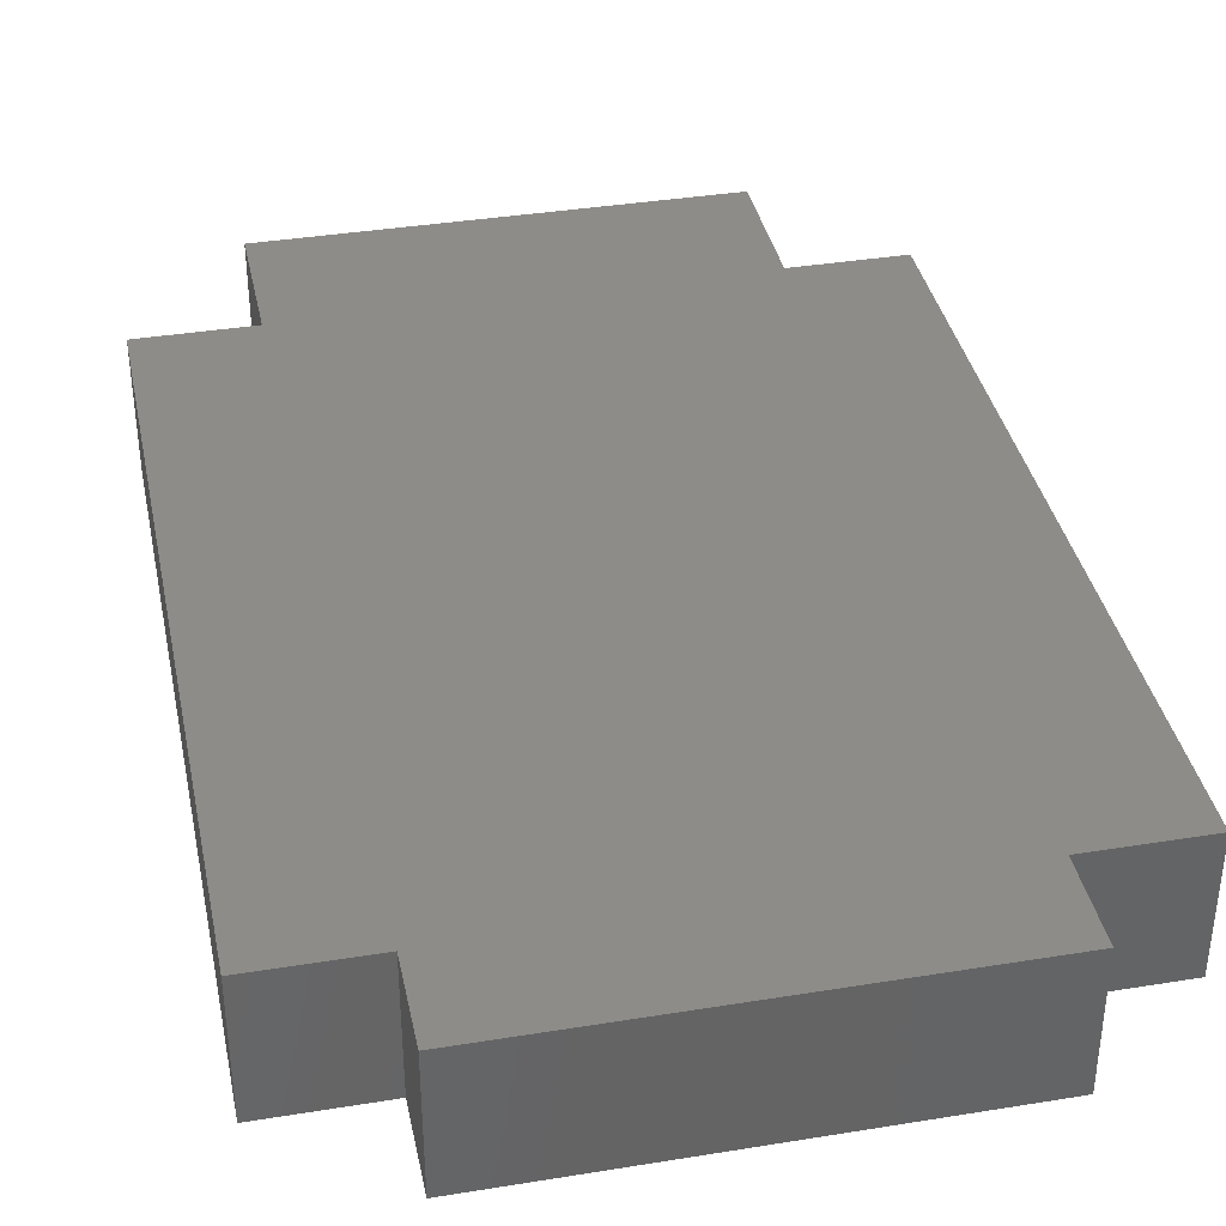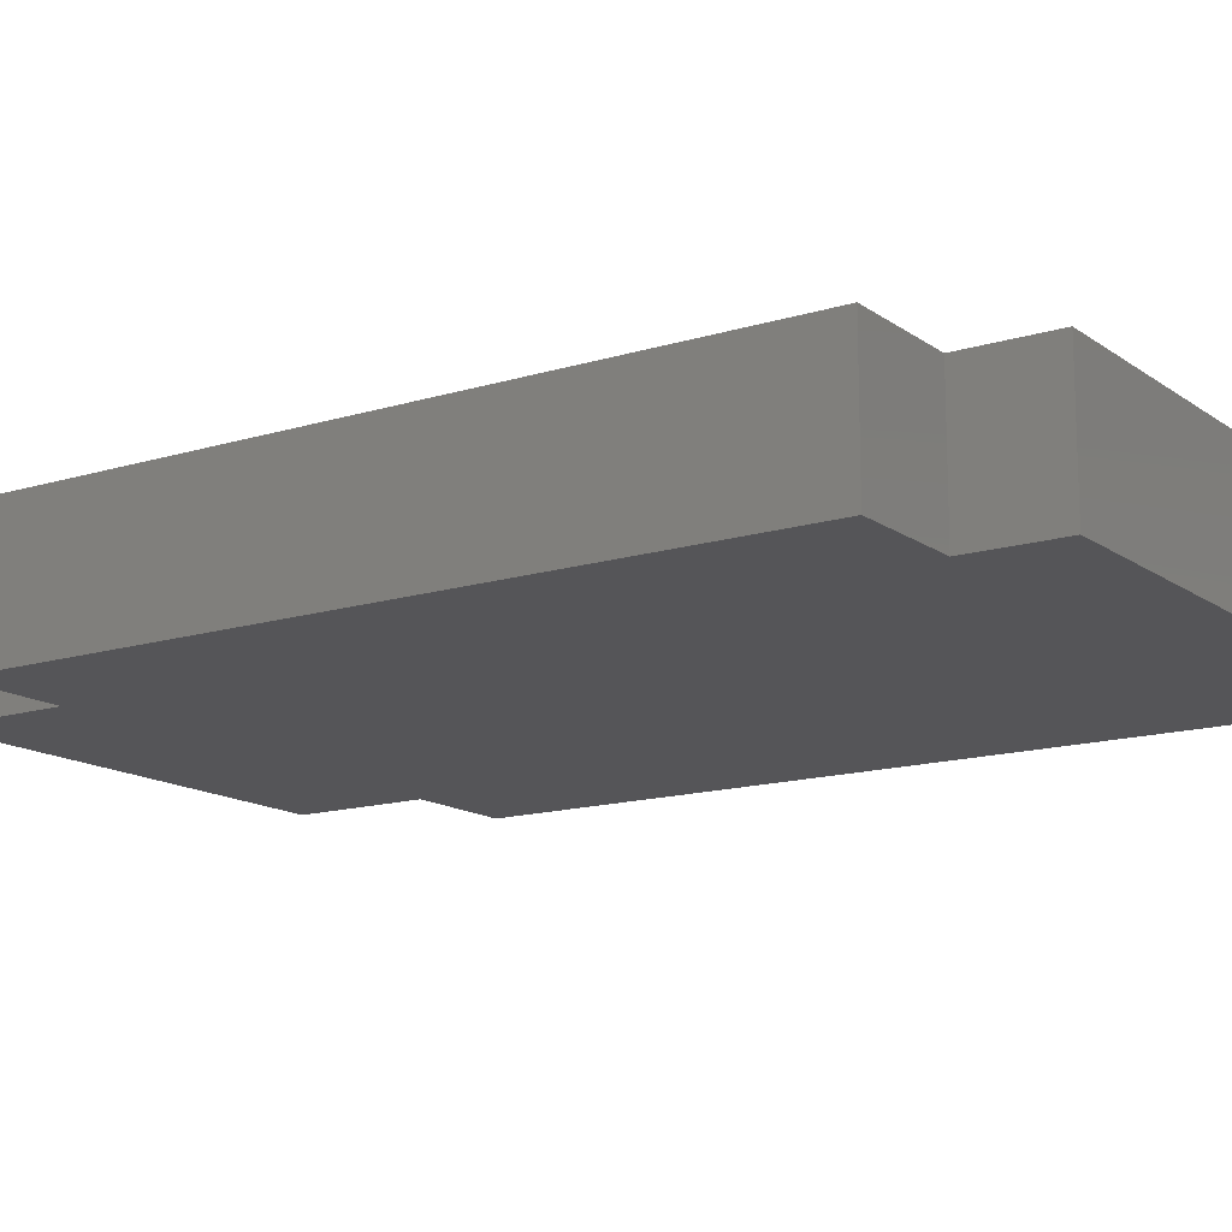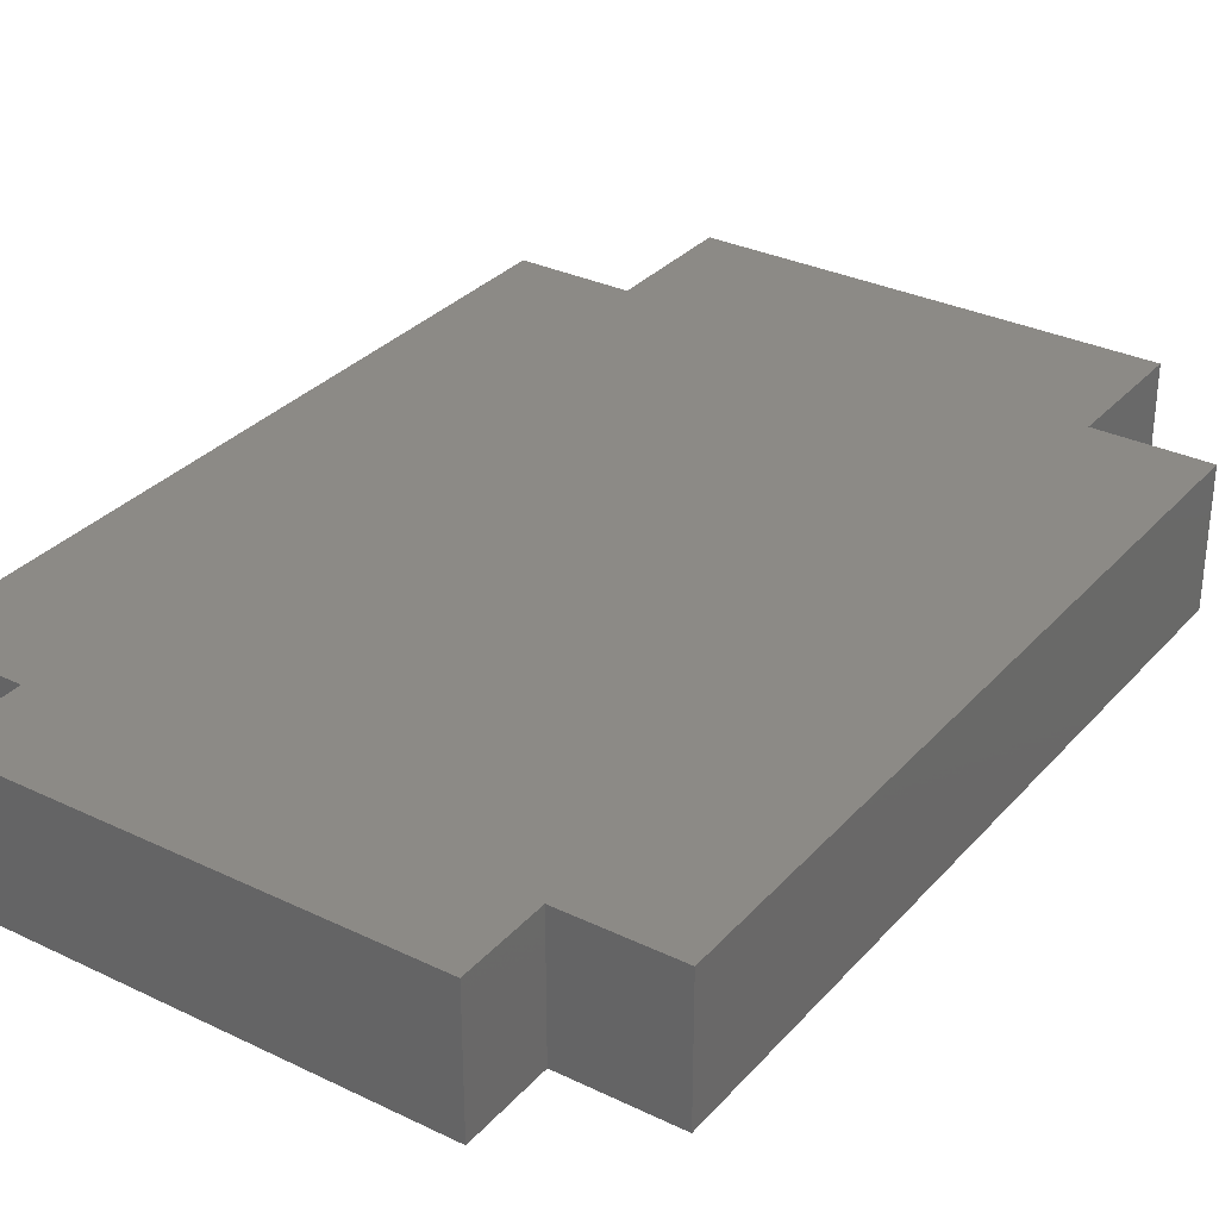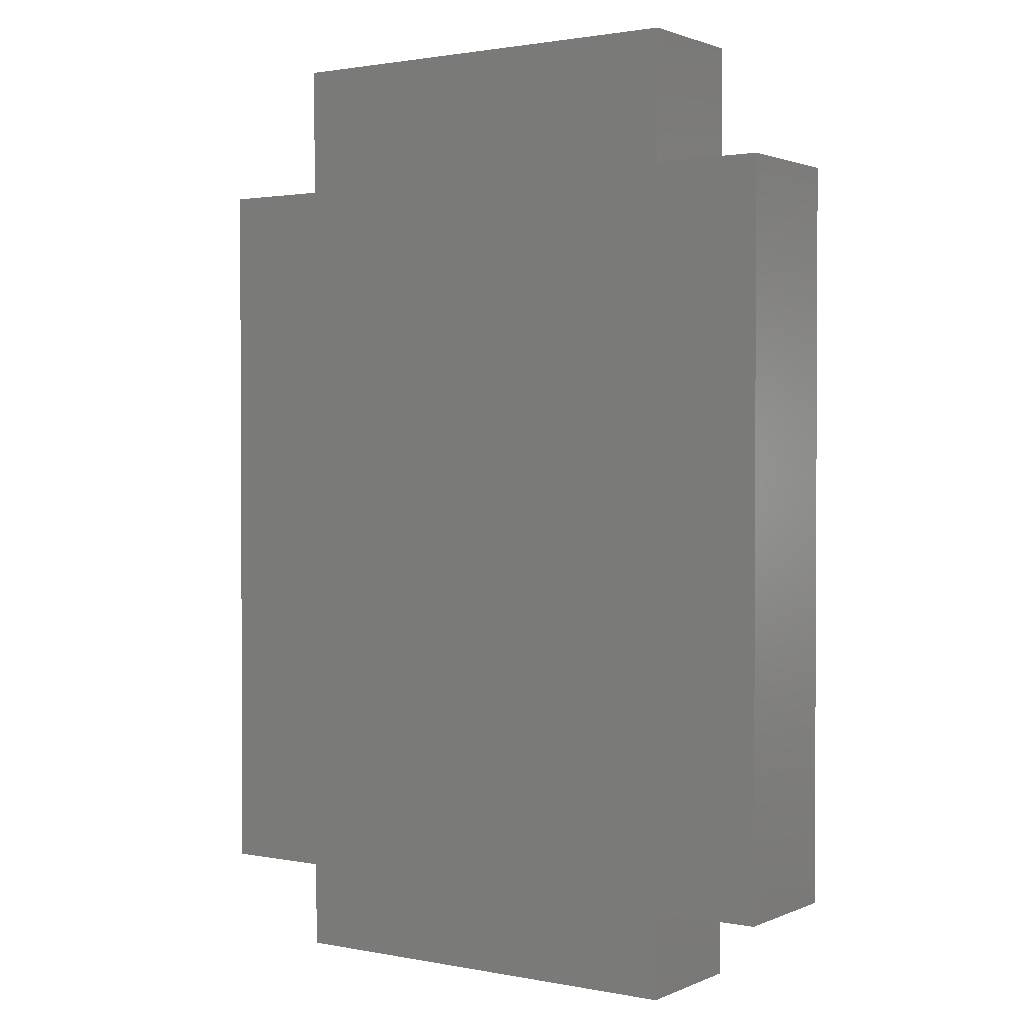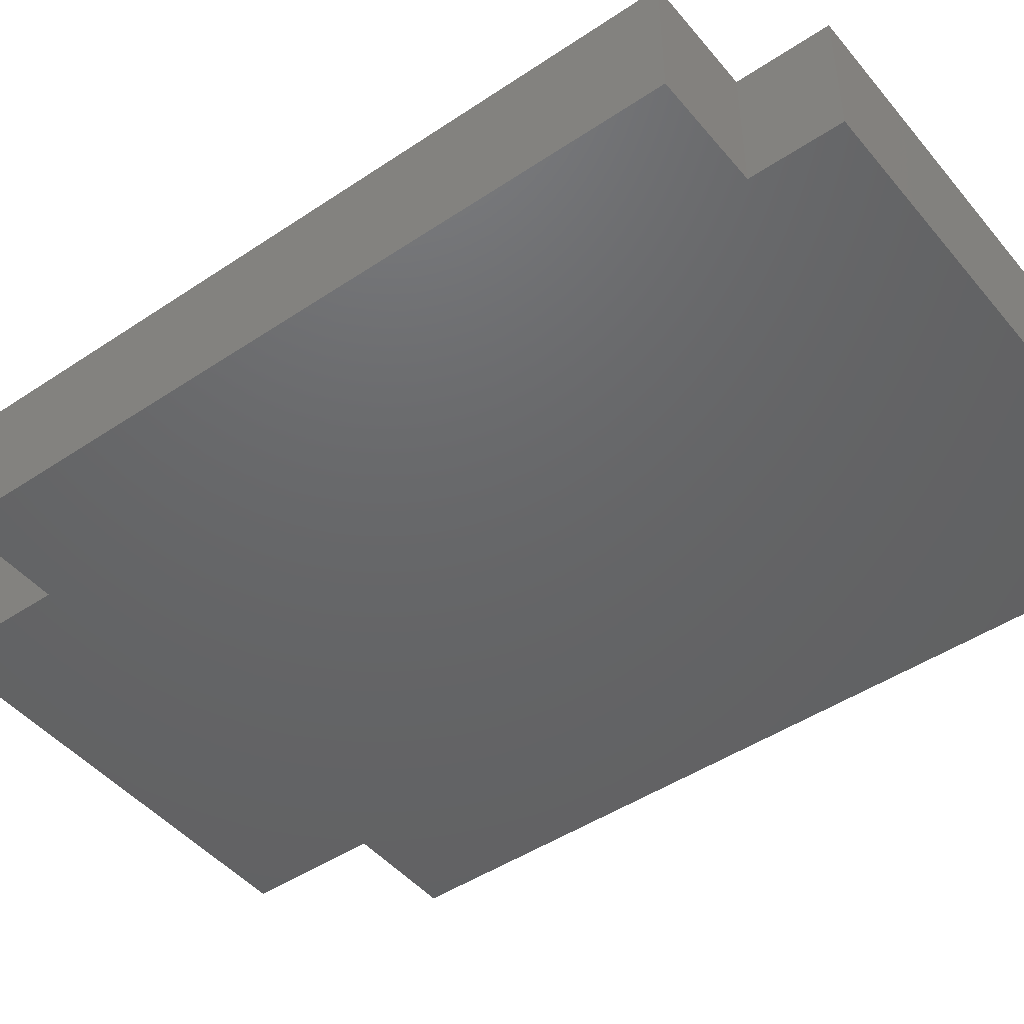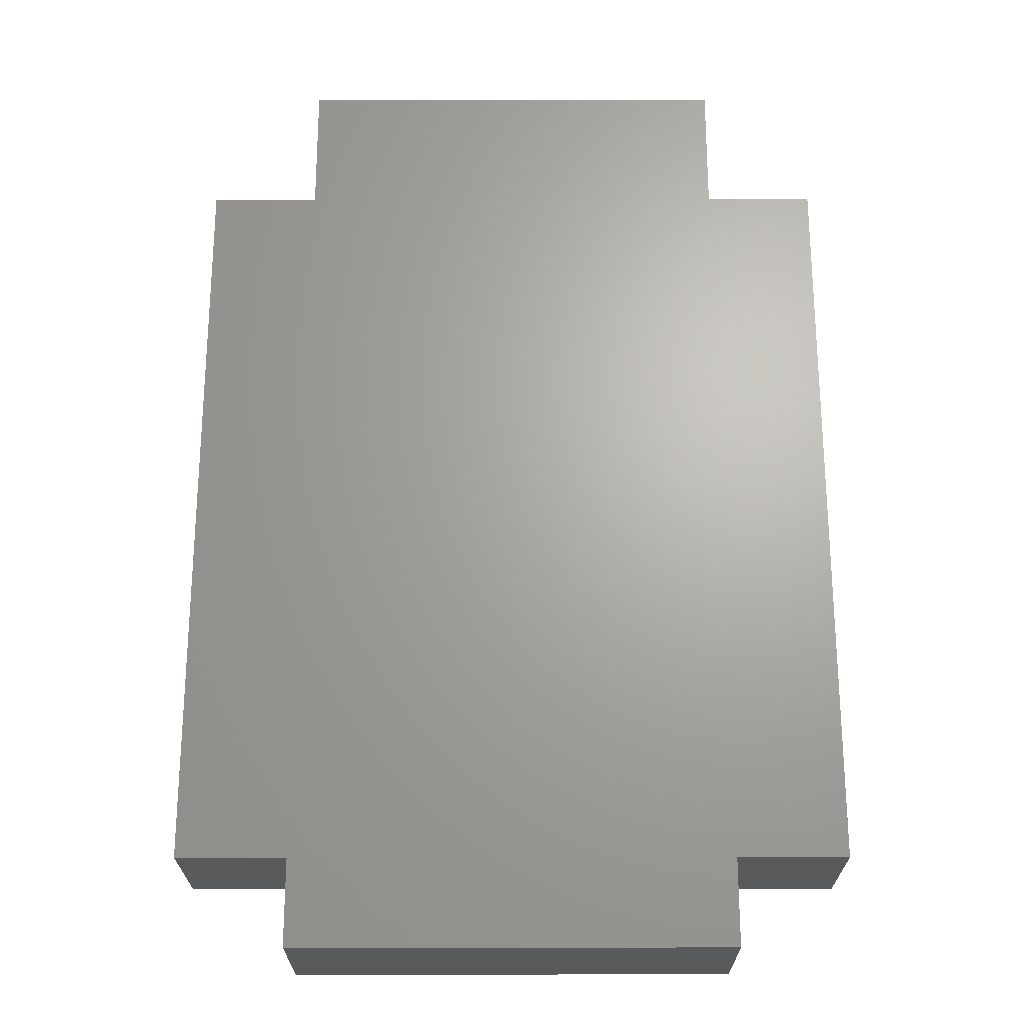
<metadata>
{"format":"stl","ext":"stl","renderer":"f3d","projection":"perspective","resolution":1024,"background":"white","views":[{"elev":37.6,"azim":-11.7,"up":"+Z"},{"elev":-14.4,"azim":-56.0,"up":"+Z"},{"elev":31.8,"azim":34.1,"up":"+Z"},{"elev":1.6,"azim":34.5,"up":"+Y"},{"elev":-46.5,"azim":-52.6,"up":"+Z"},{"elev":-23.4,"azim":0.1,"up":"+Y"}]}
</metadata>
<code>
# stl→obj: 24 verts, 44 faces
v -82 -51.61 460
v -102 -51.61 460
v -82 -51.61 454
v -102 -51.61 454
v -82 -47.61 454
v -102 -47.61 454
v -102 -13.61 454
v -107 -47.61 454
v -107 -13.61 454
v -82 -13.61 454
v -82 -7.608 454
v -77 -13.61 454
v -77 -47.61 454
v -102 -7.608 454
v -102 -47.61 460
v -82 -13.61 460
v -77 -13.61 460
v -82 -7.608 460
v -102 -7.608 460
v -102 -13.61 460
v -107 -13.61 460
v -107 -47.61 460
v -82 -47.61 460
v -77 -47.61 460
f 1 2 3
f 3 2 4
f 3 4 5
f 5 4 6
f 7 6 8
f 9 7 8
f 5 6 7
f 10 7 11
f 10 5 7
f 10 12 5
f 5 12 13
f 7 14 11
f 2 15 4
f 4 15 6
f 16 17 10
f 10 17 12
f 18 16 11
f 11 16 10
f 19 18 14
f 14 18 11
f 20 19 7
f 7 19 14
f 21 20 9
f 9 20 7
f 22 21 8
f 8 21 9
f 15 22 6
f 6 22 8
f 3 5 1
f 1 5 23
f 24 23 13
f 13 23 5
f 17 24 12
f 12 24 13
f 2 1 15
f 15 1 23
f 20 23 16
f 19 16 18
f 19 20 16
f 23 24 16
f 16 24 17
f 21 22 20
f 20 22 15
f 23 20 15

</code>
